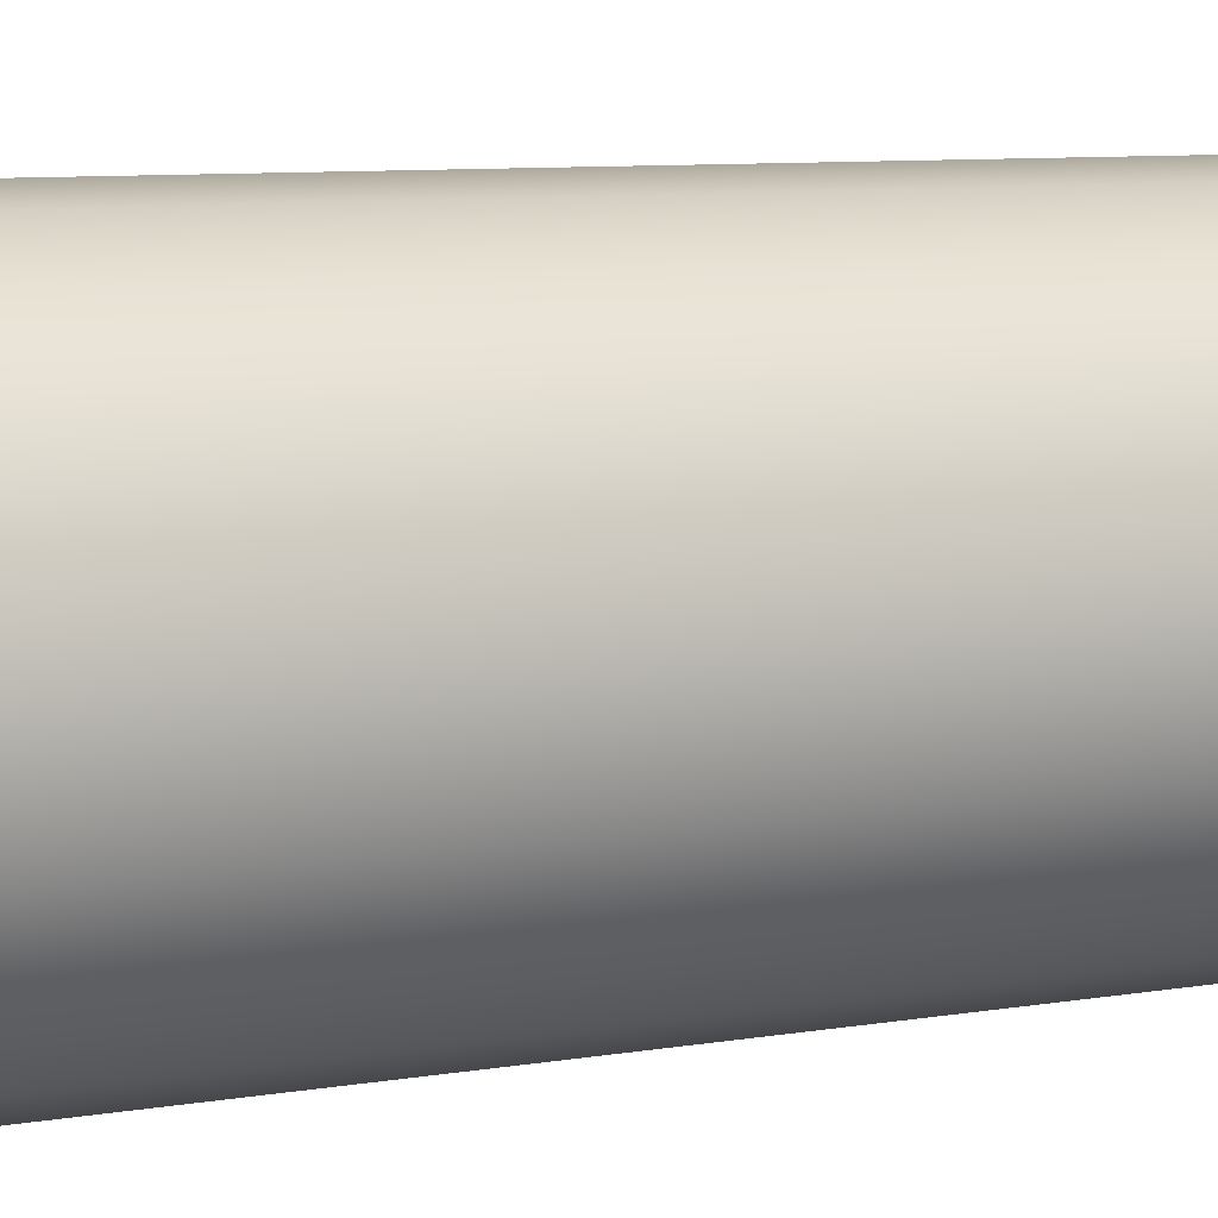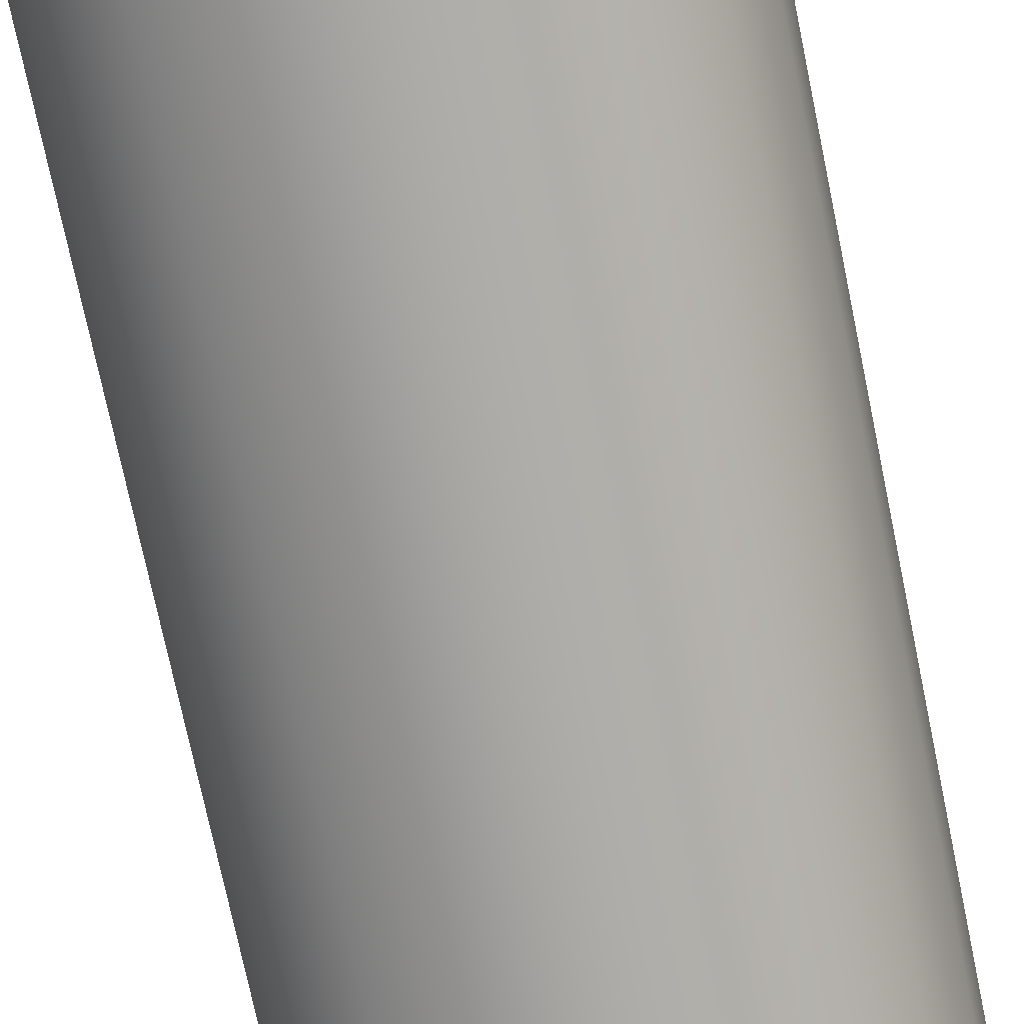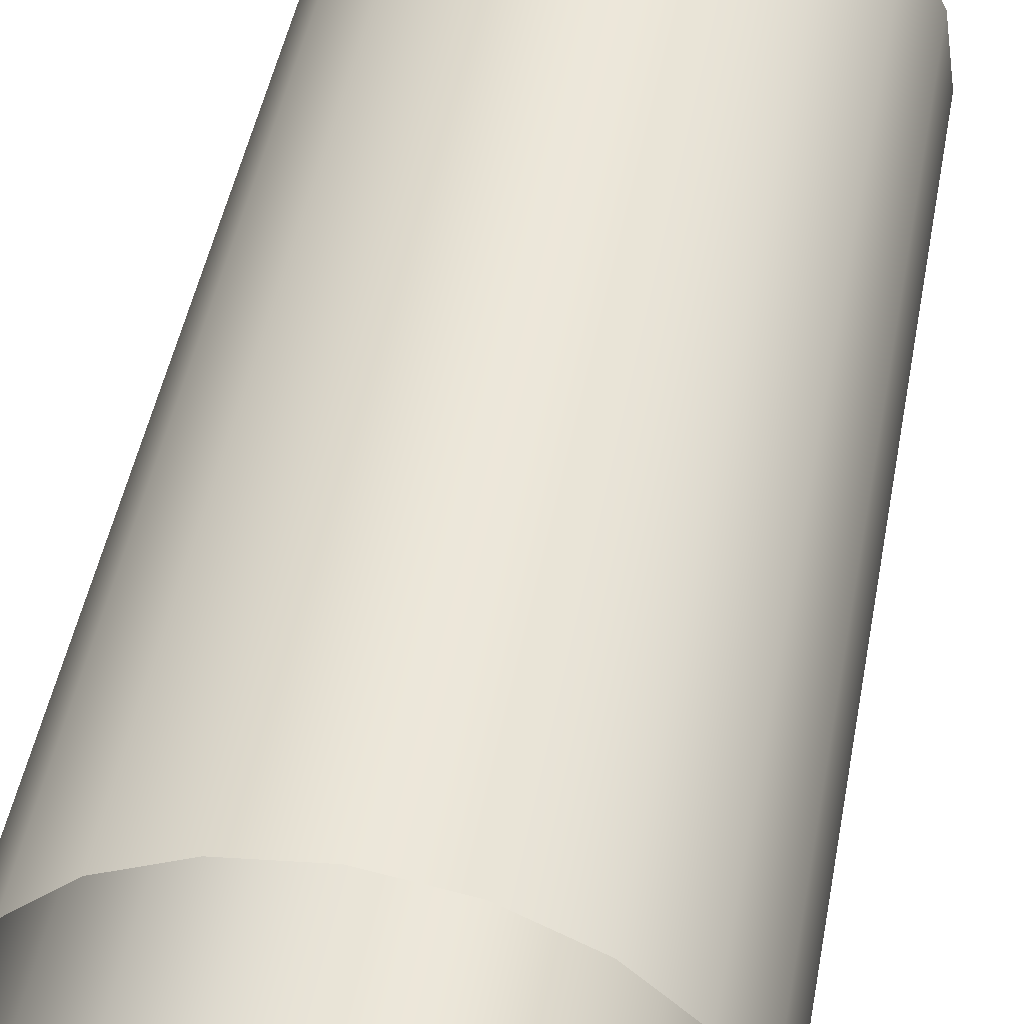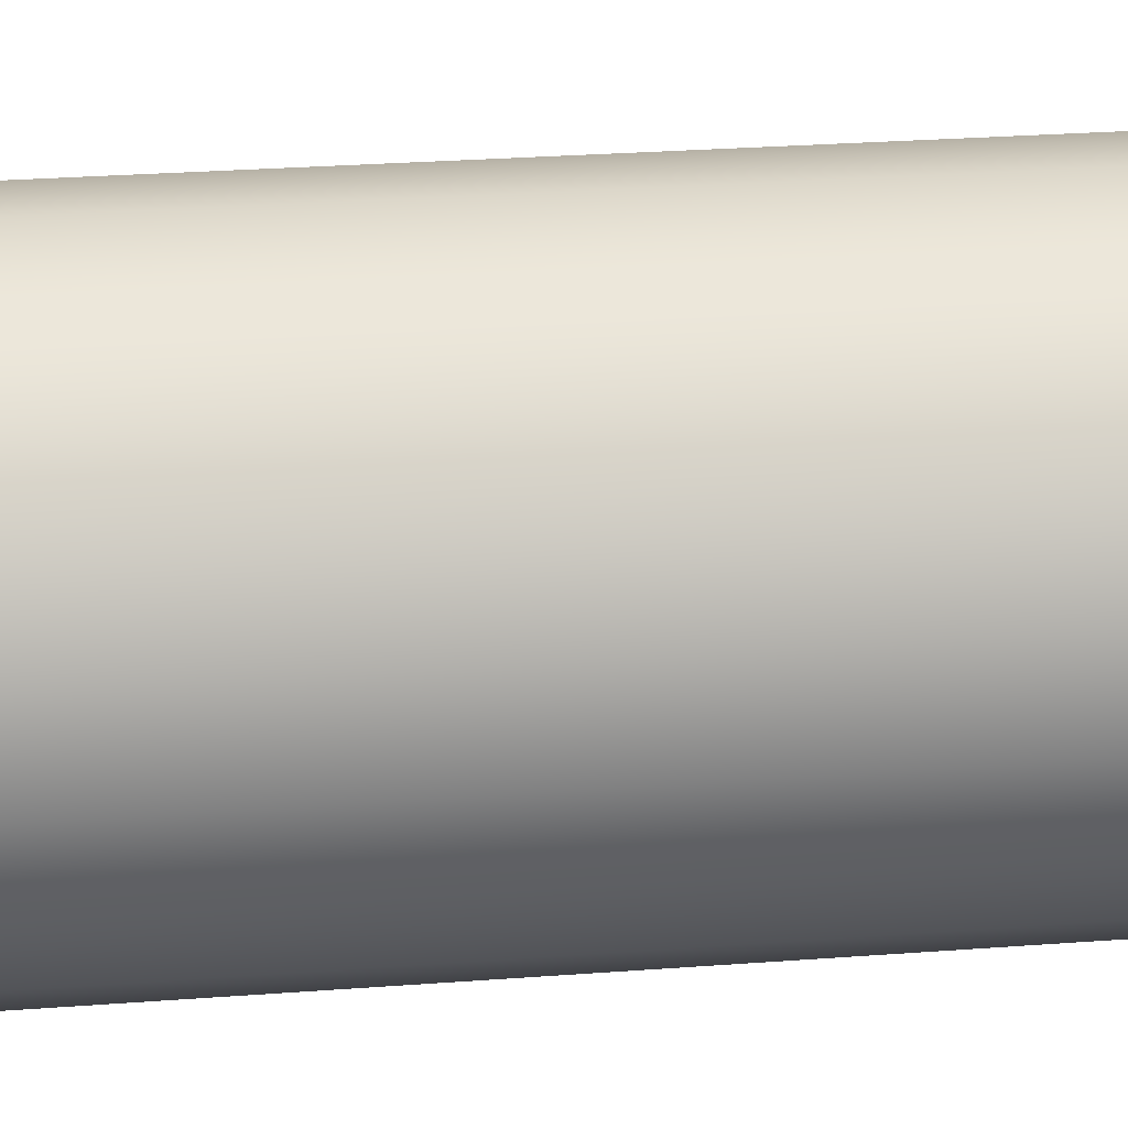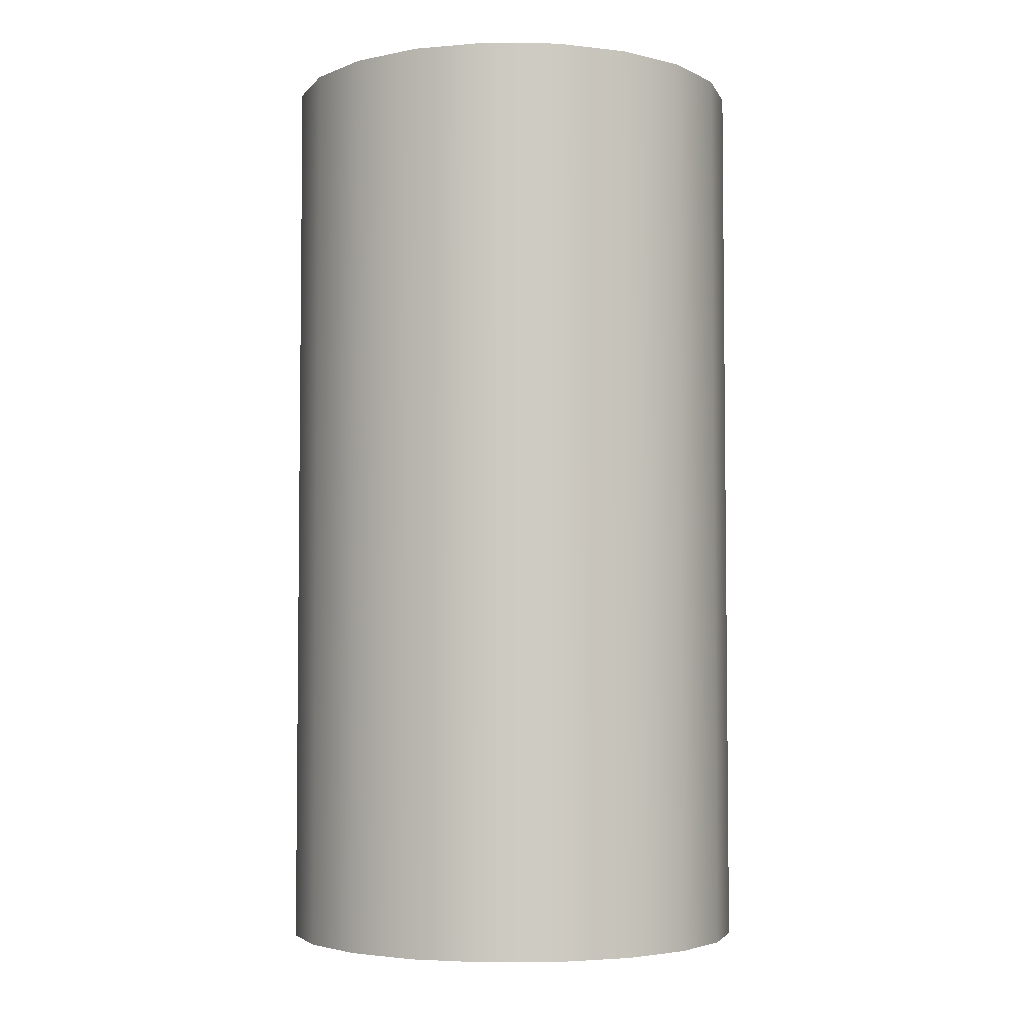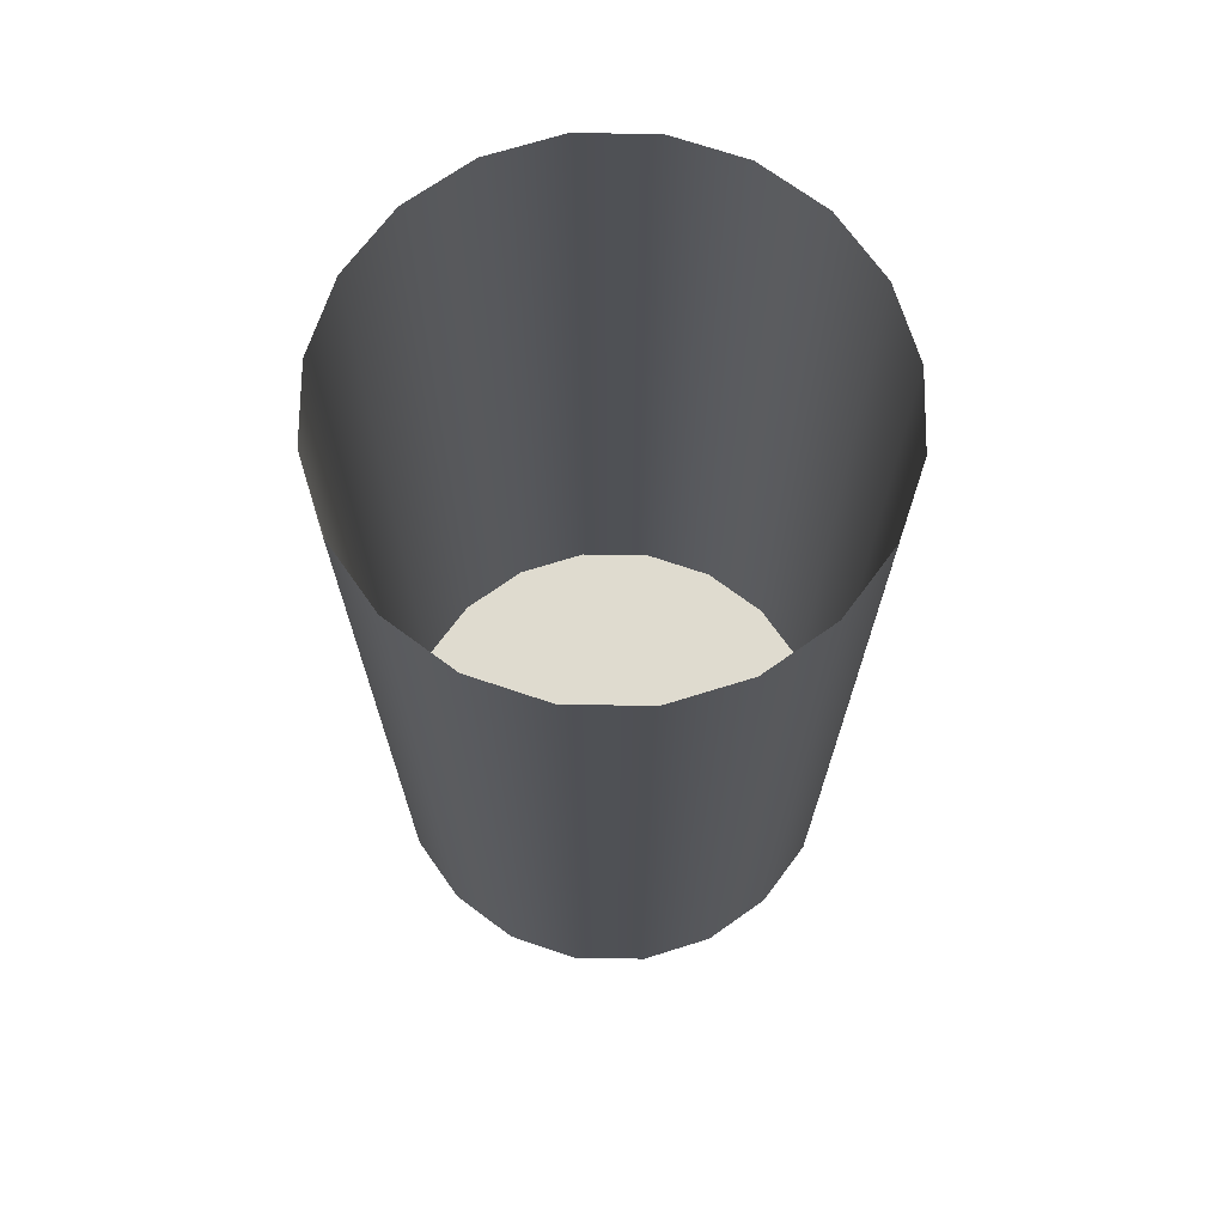
<metadata>
{"format":"obj","ext":"obj","renderer":"f3d","projection":"perspective","resolution":1024,"background":"white","views":[{"elev":8.6,"azim":-114.4,"up":"+Z"},{"elev":-75.4,"azim":11.8,"up":"+Z"},{"elev":47.9,"azim":-169.4,"up":"+Z"},{"elev":30.2,"azim":-96.1,"up":"+Z"},{"elev":-4.2,"azim":-65.3,"up":"+Y"},{"elev":70.4,"azim":-152.3,"up":"+Y"}]}
</metadata>
<code>
g default
v 0.9511 36.77 -0.309
v 0.809 36.77 -0.5878
v 0.5878 36.77 -0.809
v 0.309 36.77 -0.9511
v 0 36.77 -1
v -0.309 36.77 -0.9511
v -0.5878 36.77 -0.809
v -0.809 36.77 -0.5878
v -0.9511 36.77 -0.309
v -1 36.77 0
v -0.9511 36.77 0.309
v -0.809 36.77 0.5878
v -0.5878 36.77 0.809
v -0.309 36.77 0.9511
v -0 36.77 1
v 0.309 36.77 0.9511
v 0.5878 36.77 0.809
v 0.809 36.77 0.5878
v 0.9511 36.77 0.309
v 1 36.77 0
v 0.9511 40.65 -0.309
v 0.809 40.65 -0.5878
v 0.5878 40.65 -0.809
v 0.309 40.65 -0.9511
v 0 40.65 -1
v -0.309 40.65 -0.9511
v -0.5878 40.65 -0.809
v -0.809 40.65 -0.5878
v -0.9511 40.65 -0.309
v -1 40.65 0
v -0.9511 40.65 0.309
v -0.809 40.65 0.5878
v -0.5878 40.65 0.809
v -0.309 40.65 0.9511
v -0 40.65 1
v 0.309 40.65 0.9511
v 0.5878 40.65 0.809
v 0.809 40.65 0.5878
v 0.9511 40.65 0.309
v 1 40.65 0
v 0 36.77 0
g pCylinder3
f 1 2 22 21
f 2 3 23 22
f 3 4 24 23
f 4 5 25 24
f 5 6 26 25
f 6 7 27 26
f 7 8 28 27
f 8 9 29 28
f 9 10 30 29
f 10 11 31 30
f 11 12 32 31
f 12 13 33 32
f 13 14 34 33
f 14 15 35 34
f 15 16 36 35
f 16 17 37 36
f 17 18 38 37
f 18 19 39 38
f 19 20 40 39
f 20 1 21 40
f 2 1 41
f 3 2 41
f 4 3 41
f 5 4 41
f 6 5 41
f 7 6 41
f 8 7 41
f 9 8 41
f 10 9 41
f 11 10 41
f 12 11 41
f 13 12 41
f 14 13 41
f 15 14 41
f 16 15 41
f 17 16 41
f 18 17 41
f 19 18 41
f 20 19 41
f 1 20 41

</code>
